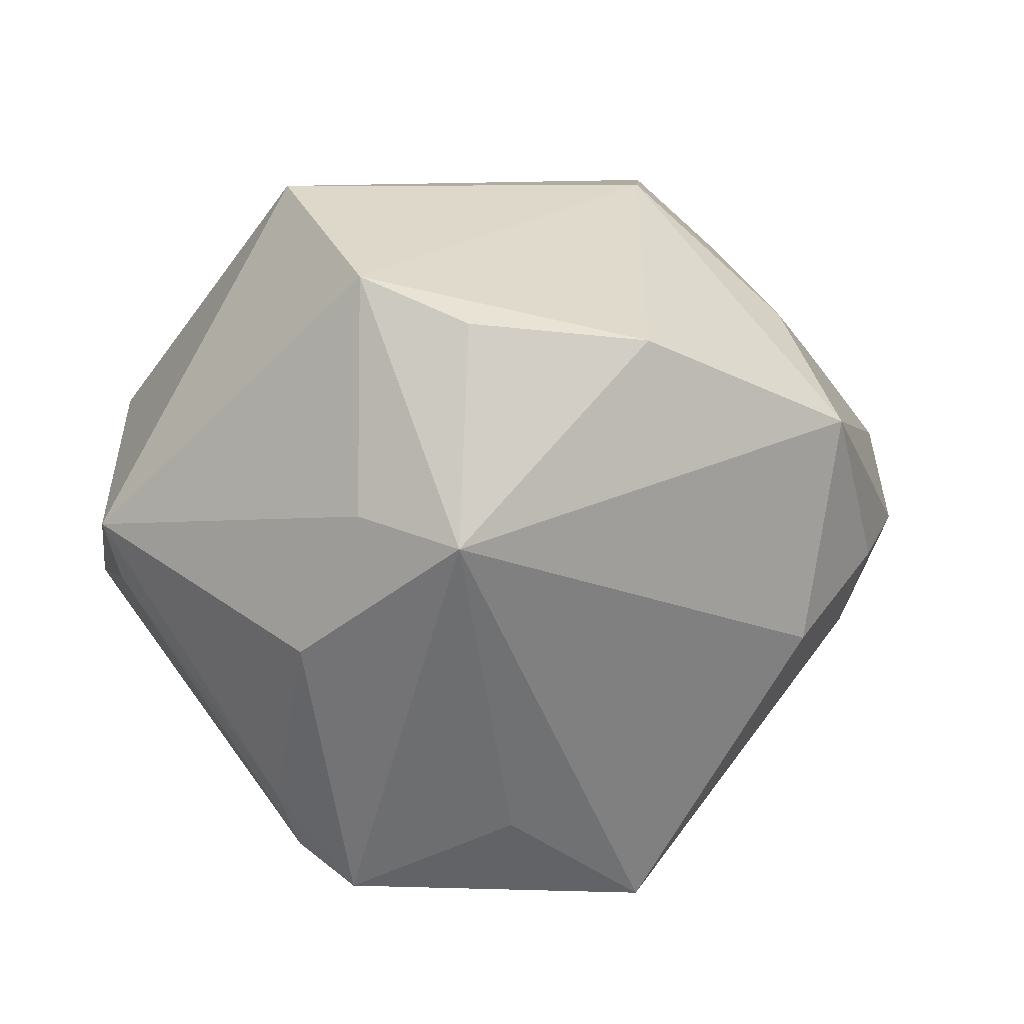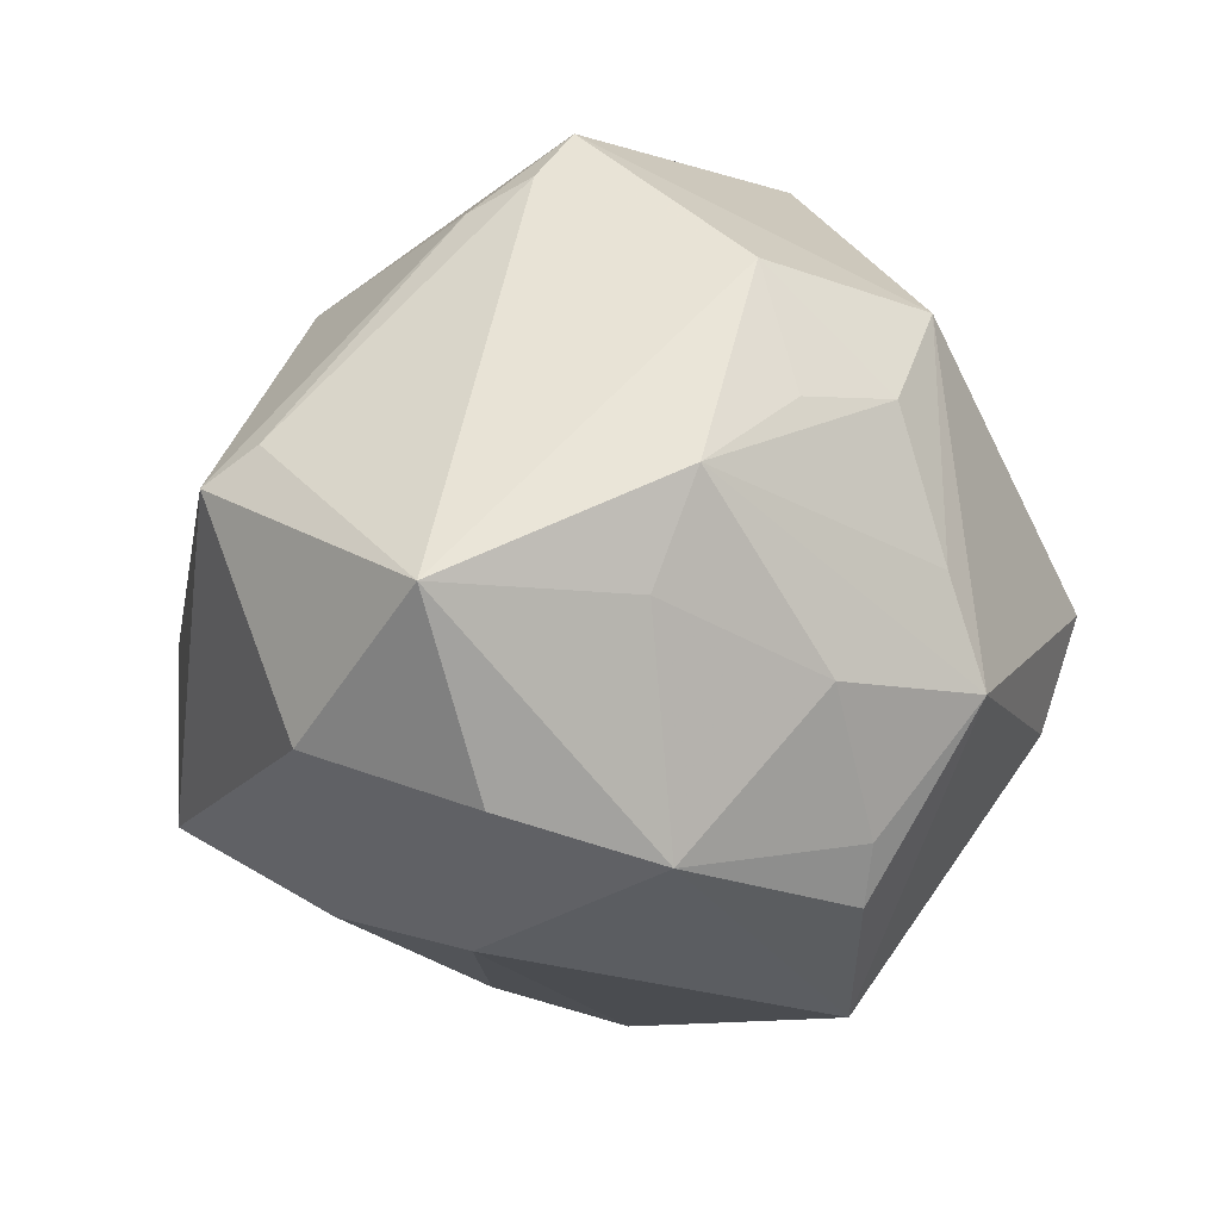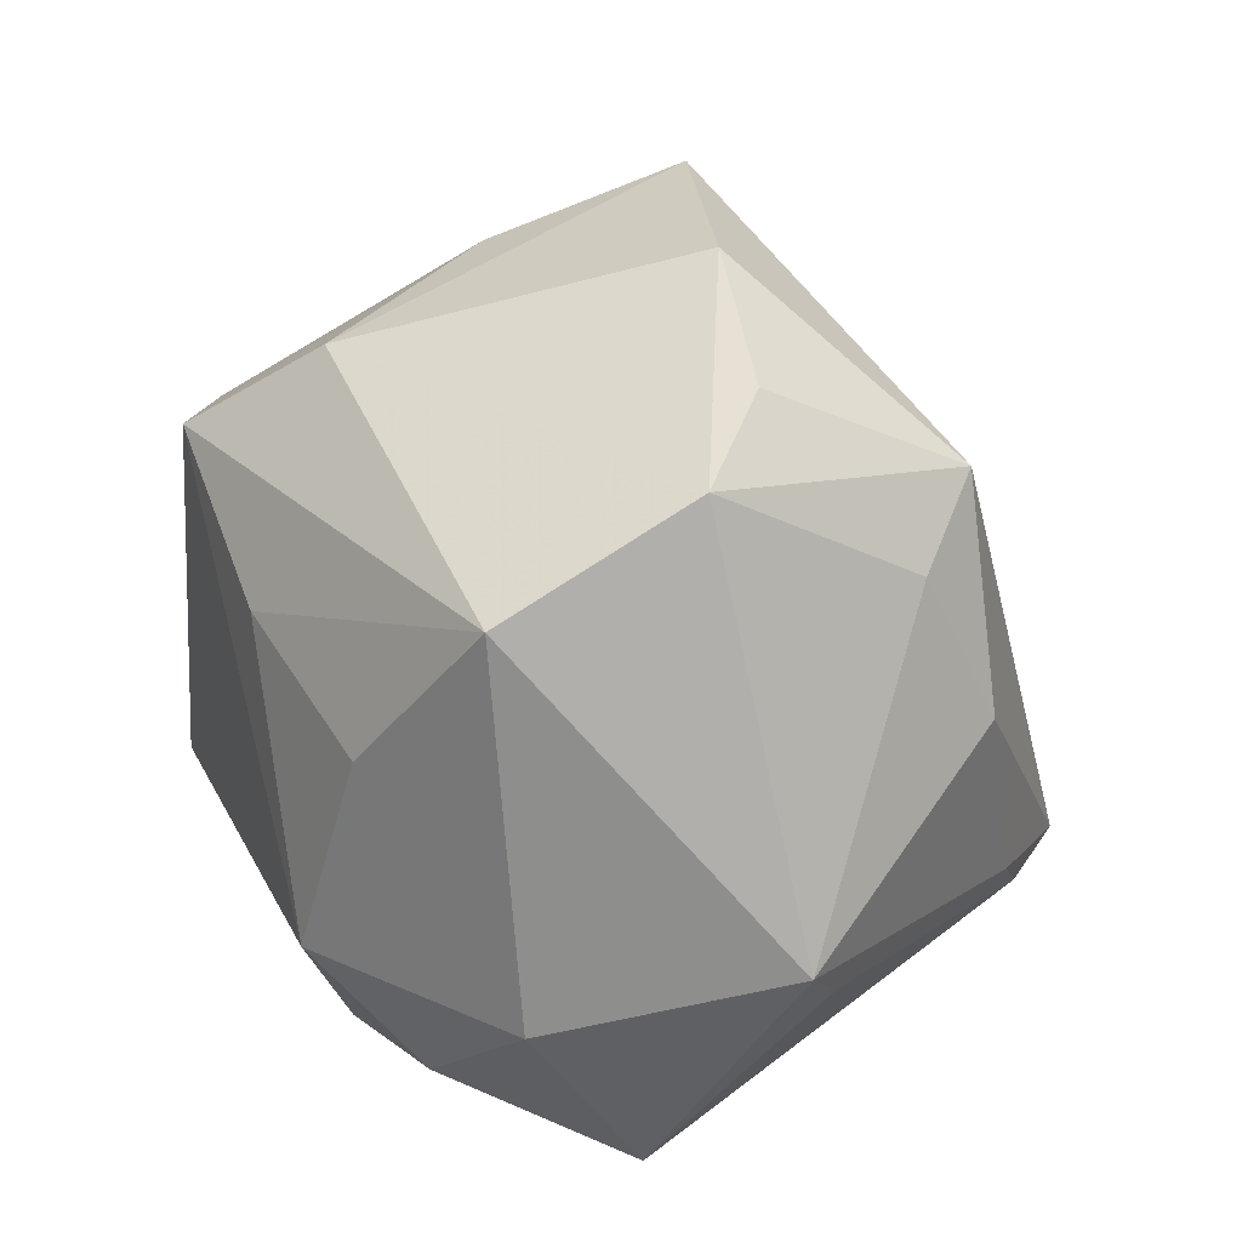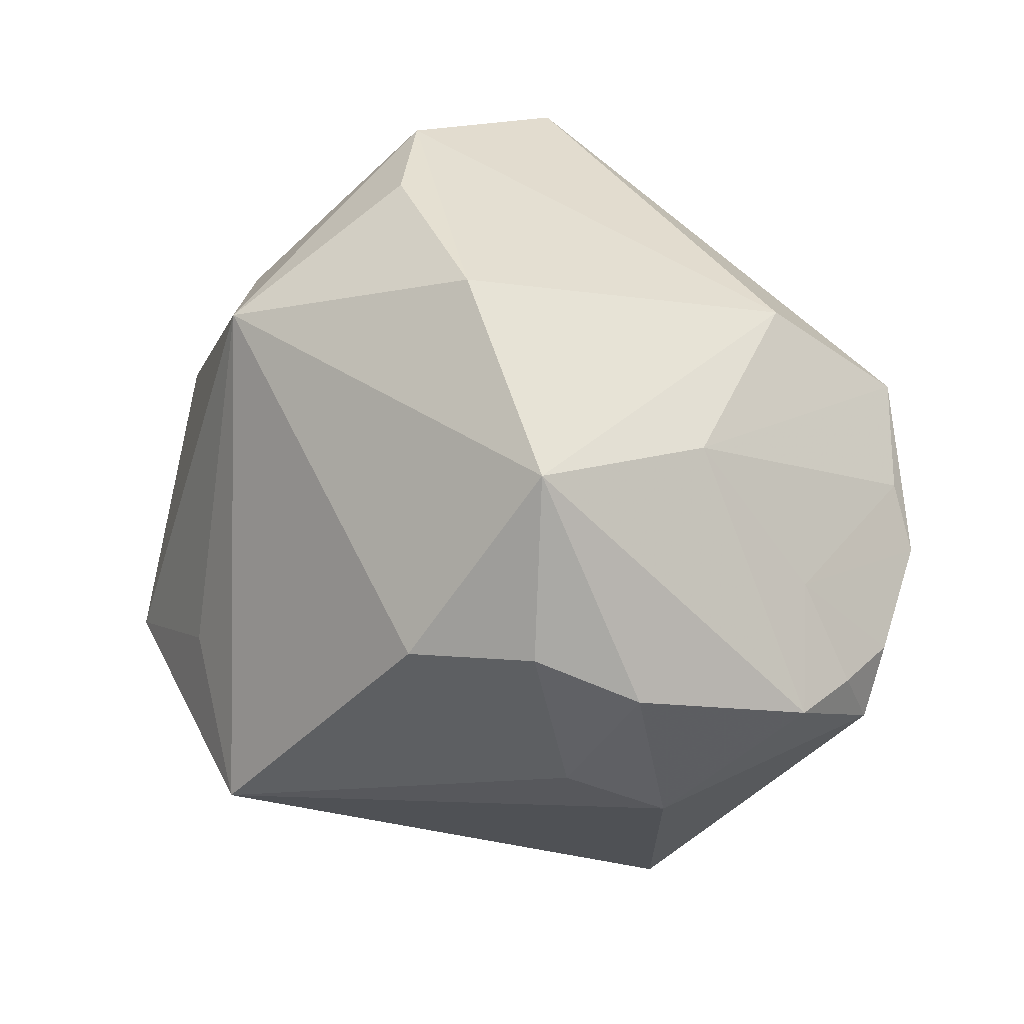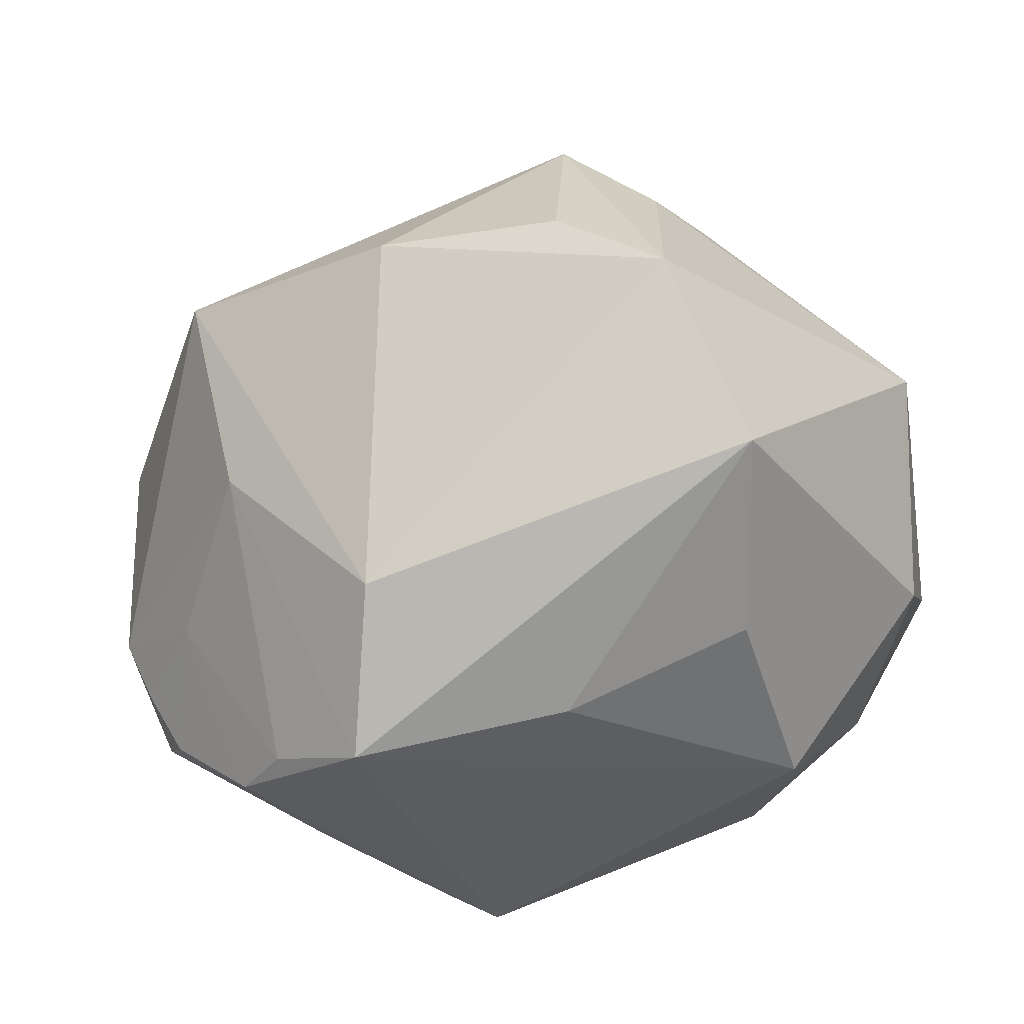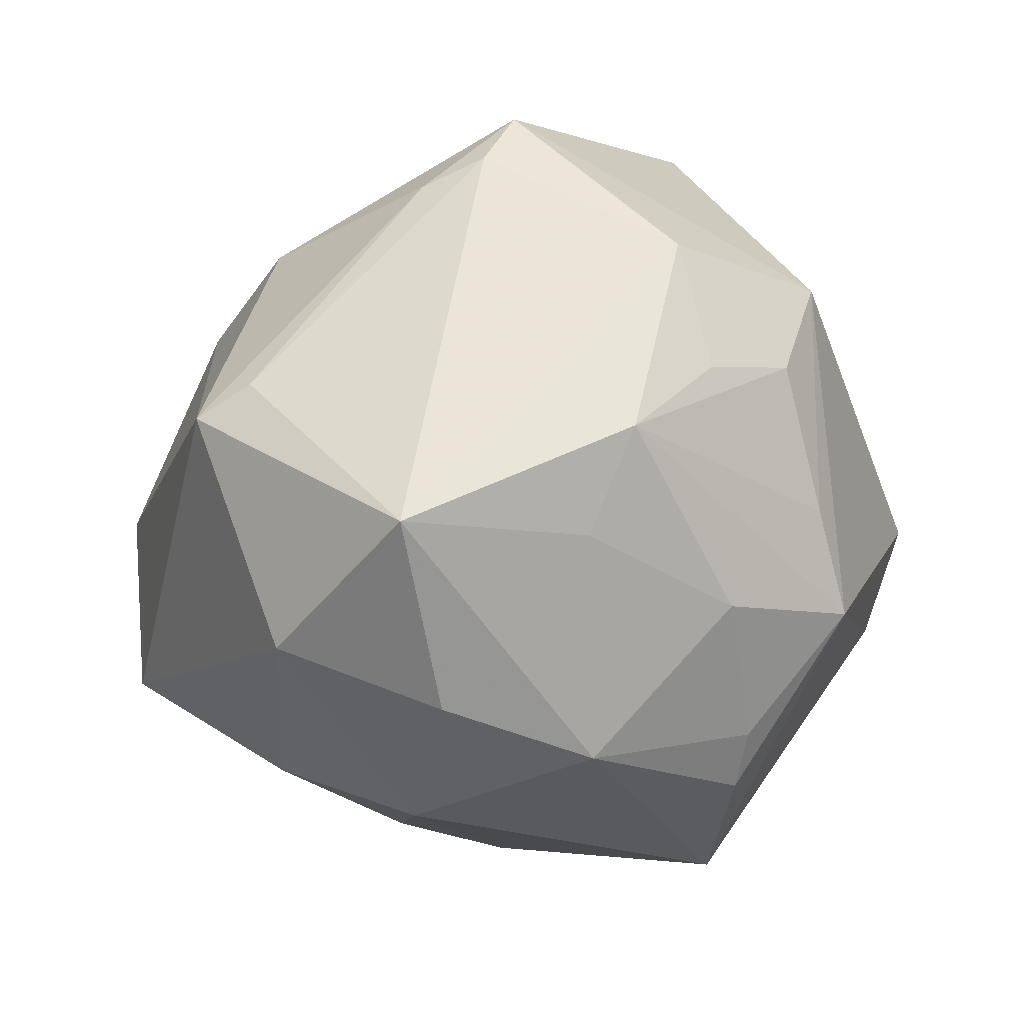
<metadata>
{"format":"obj","ext":"obj","renderer":"f3d","projection":"perspective","resolution":1024,"background":"white","views":[{"elev":48.0,"azim":-17.3,"up":"+Y"},{"elev":-24.0,"azim":-54.2,"up":"+Z"},{"elev":57.0,"azim":-113.3,"up":"+Y"},{"elev":30.4,"azim":52.2,"up":"+Y"},{"elev":59.3,"azim":163.8,"up":"+Y"},{"elev":-19.6,"azim":-60.3,"up":"+Z"}]}
</metadata>
<code>
v 0.04598 -0.01446 0.01361
v 0.003791 -0.02145 0.04843
v 0.03986 0.01256 -0.02869
v 0.03608 0.0308 0.02466
v 0.05414 -0.00219 -0.0008684
v -0.01466 -0.03643 -0.02119
v 0.006195 0.02136 -0.03641
v -0.006676 0.04827 0.01287
v -0.01636 0.02482 -0.03364
v -0.0306 -0.01655 0.04
v -0.02722 -0.03672 0.01971
v -0.05027 -0.01348 -0.01765
v -0.03306 -0.02761 -0.01654
v -0.03411 -0.009197 -0.03448
v 0.04764 0.00432 0.01937
v 0.05283 -0.001747 -0.009225
v 0.002934 -0.02815 -0.03783
v 0.02253 -0.01567 -0.0398
v -0.01406 0.03391 0.03317
v -0.01099 -0.007679 0.04303
v -0.03424 -0.03424 -0.004983
v 0.02575 0.03366 -0.02017
v -0.03556 -0.01519 0.0328
v -0.0373 -0.007732 0.03009
v -0.01961 -0.02075 -0.0384
v 0.01713 -0.01745 -0.04386
v -0.01353 -0.04399 0.007547
v -0.0009821 -0.03186 -0.03281
v -0.004907 -0.04389 -0.007832
v 0.04433 0.005563 -0.0279
v 0.02945 -0.03553 -0.0124
v -0.04243 0.00798 -0.02689
v -0.01683 0.04972 0.003065
v 0.03733 0.02714 0.001619
v 0.03148 0.021 -0.03505
v -0.04956 0.00788 0.003128
v 0.002462 -0.04353 -0.01863
v 0.03603 -0.005754 -0.03165
v -0.02415 -0.03921 0.004805
v 0.01341 0.04446 0.01788
v 0.04022 -0.008584 0.02391
v 0.04661 0.009547 -0.007222
v 0.04017 0.009934 0.02882
v -0.02338 0.0325 0.02375
v -0.02144 0.002163 -0.04288
v 0.028 0.008172 0.03773
v 0.02872 -0.04117 1.239e-05
v 0.05086 -0.001293 -0.01737
v 0.04597 -0.01544 -0.0166
v -0.05059 0.01461 -0.0002266
v 0.05205 -0.009126 -0.01351
v -0.01994 0.04486 -0.02051
v -0.007957 -0.04531 0.01943
v -0.03236 0.01661 0.0284
f 37 47 53
f 54 10 19
f 2 10 53
f 2 46 19
f 53 47 2
f 47 1 2
f 5 1 51
f 51 1 47
f 17 37 28
f 17 28 25
f 17 25 26
f 26 25 45
f 26 37 17
f 50 52 32
f 32 12 50
f 15 1 5
f 19 46 4
f 4 15 5
f 44 54 19
f 50 54 44
f 50 12 36
f 12 23 36
f 10 54 24
f 24 23 10
f 24 54 50
f 50 36 24
f 24 36 23
f 19 10 20
f 20 2 19
f 10 2 20
f 48 51 30
f 10 23 11
f 53 10 11
f 11 23 12
f 12 21 11
f 11 27 53
f 14 25 12
f 45 25 14
f 12 32 14
f 14 32 45
f 13 21 12
f 12 25 13
f 37 21 6
f 6 28 37
f 6 25 28
f 21 13 6
f 6 13 25
f 30 51 38
f 38 26 30
f 47 37 31
f 37 26 31
f 52 7 9
f 9 7 45
f 9 32 52
f 45 32 9
f 41 2 1
f 1 15 41
f 46 2 41
f 43 4 46
f 15 4 43
f 46 41 43
f 43 41 15
f 29 21 37
f 29 27 21
f 29 37 53
f 53 27 29
f 21 27 39
f 39 11 21
f 27 11 39
f 49 38 51
f 49 31 26
f 49 51 47
f 47 31 49
f 35 7 52
f 35 26 45
f 45 7 35
f 30 26 35
f 19 4 40
f 40 8 19
f 19 8 33
f 33 44 19
f 50 44 33
f 8 40 33
f 33 52 50
f 34 4 5
f 26 38 18
f 18 49 26
f 38 49 18
f 22 35 52
f 52 33 22
f 22 33 40
f 22 40 4
f 22 34 35
f 4 34 22
f 42 34 5
f 42 48 30
f 30 35 3
f 35 34 3
f 3 42 30
f 34 42 3
f 16 42 5
f 48 42 16
f 5 51 16
f 51 48 16

</code>
